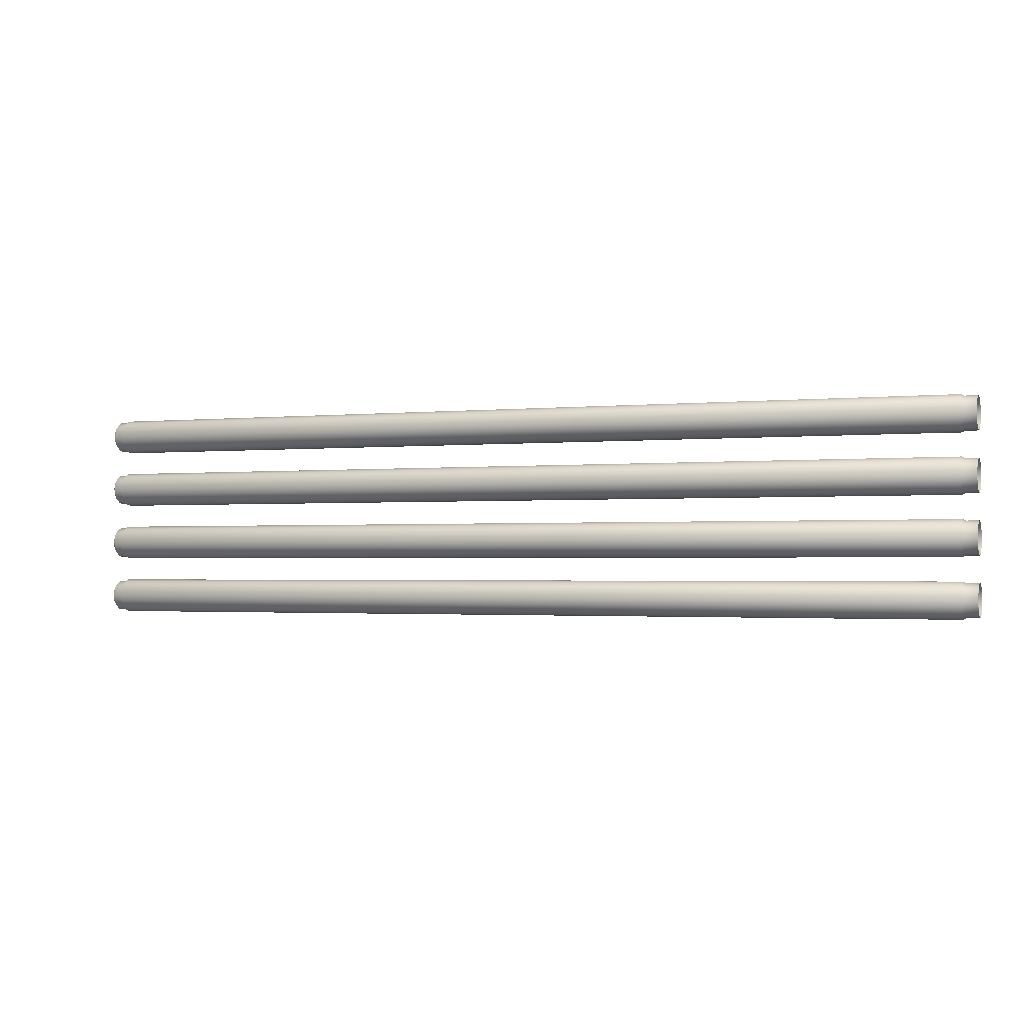
<metadata>
{"format":"obj","ext":"obj","renderer":"f3d","projection":"perspective","resolution":1024,"background":"white","views":[{"elev":-1.7,"azim":20.7,"up":"+Z"}]}
</metadata>
<code>
o Plane.196_Plane.000
v 0.04634 -0.03864 0.007445
v 0.04498 -0.03792 0.007292
v 0.04634 -0.03792 0.007292
v 0.04634 -0.03755 0.01079
v 0.04498 -0.03828 0.01079
v 0.04634 -0.03828 0.01079
v 0.04498 -0.0372 0.007445
v 0.04634 -0.0372 0.007445
v 0.04498 -0.03896 0.0105
v 0.04634 -0.03896 0.0105
v 0.04498 -0.0366 0.007878
v 0.04634 -0.0366 0.007878
v 0.04498 -0.03945 0.009948
v 0.04634 -0.03945 0.009948
v 0.04498 -0.03623 0.008515
v 0.04634 -0.03623 0.008515
v 0.04498 -0.03968 0.009248
v 0.04634 -0.03968 0.009248
v 0.04498 -0.03616 0.009248
v 0.04634 -0.03616 0.009248
v 0.04498 -0.0396 0.008515
v 0.04634 -0.0396 0.008515
v 0.04498 -0.03638 0.009948
v 0.04634 -0.03638 0.009948
v 0.04498 -0.03923 0.007878
v 0.04634 -0.03923 0.007878
v 0.04498 -0.03688 0.0105
v 0.04634 -0.03688 0.0105
v 0.04498 -0.03864 0.007445
v 0.04498 -0.03755 0.01079
v 0.04468 -0.03752 0.01095
v -0.05194 -0.03831 0.01092
v 0.04468 -0.03832 0.01095
v 0.04485 -0.03651 0.007794
v -0.05194 -0.03714 0.00733
v -0.05194 -0.03651 0.007794
v -0.05177 -0.03905 0.01062
v 0.04468 -0.03905 0.01062
v 0.04468 -0.0387 0.007301
v -0.05194 -0.03792 0.007166
v 0.04468 -0.03792 0.007134
v 0.04468 -0.03959 0.01003
v -0.05194 -0.03956 0.01001
v -0.05194 -0.03611 0.008476
v 0.04485 -0.03611 0.008477
v -0.05194 -0.0398 0.009261
v 0.04468 -0.03984 0.009264
v 0.04468 -0.036 0.009264
v -0.05194 -0.03603 0.009261
v -0.05194 -0.03972 0.008476
v 0.04468 -0.03975 0.008466
v -0.05194 -0.03627 0.01001
v 0.04468 -0.03625 0.01003
v 0.04468 -0.03935 0.007772
v -0.05194 -0.03933 0.007794
v -0.05194 -0.0368 0.0106
v 0.04468 -0.03678 0.01062
v -0.05194 -0.03869 0.00733
v -0.05194 -0.03752 0.01092
v -0.05217 -0.03721 0.007483
v 0.04485 -0.03715 0.007331
v -0.05217 -0.03828 0.01075
v -0.05217 -0.03663 0.007906
v -0.05217 -0.03893 0.01046
v -0.05217 -0.03792 0.007334
v -0.05217 -0.03941 0.009927
v -0.05217 -0.03627 0.008528
v -0.05217 -0.03964 0.009243
v -0.05217 -0.0362 0.009243
v -0.05217 -0.03956 0.008528
v -0.05217 -0.03642 0.009927
v -0.05217 -0.0392 0.007906
v -0.05217 -0.0369 0.01046
v -0.05217 -0.03862 0.007483
v -0.05217 -0.03756 0.01075
v -0.05297 -0.0369 0.01046
v -0.05297 -0.03862 0.007483
v -0.05297 -0.03756 0.01075
v -0.05297 -0.03792 0.007334
v -0.05297 -0.03828 0.01075
v -0.05297 -0.03721 0.007483
v -0.05297 -0.03893 0.01046
v -0.05297 -0.03663 0.007906
v -0.05297 -0.03941 0.009927
v -0.05297 -0.03627 0.008528
v -0.05297 -0.03964 0.009243
v -0.05297 -0.0362 0.009243
v -0.05297 -0.03956 0.008528
v -0.05297 -0.03642 0.009927
v -0.05297 -0.0392 0.007906
v -0.05324 -0.03929 0.008617
v -0.05324 -0.03899 0.008099
v -0.05324 -0.03707 0.01023
v -0.05324 -0.0385 0.007747
v -0.05324 -0.03762 0.01047
v -0.05324 -0.03792 0.007623
v -0.05324 -0.03822 0.01047
v -0.05324 -0.03733 0.007747
v -0.05324 -0.03876 0.01023
v -0.05324 -0.03685 0.008099
v -0.05324 -0.03916 0.009782
v -0.05324 -0.03655 0.008617
v -0.05324 -0.03935 0.009213
v -0.05324 -0.03648 0.009213
v -0.05324 -0.03667 0.009782
v 0.04634 -0.03864 0.001203
v 0.04498 -0.03792 0.00105
v 0.04634 -0.03792 0.00105
v 0.04634 -0.03755 0.004553
v 0.04498 -0.03828 0.004553
v 0.04634 -0.03828 0.004553
v 0.04498 -0.0372 0.001203
v 0.04634 -0.0372 0.001203
v 0.04498 -0.03896 0.004253
v 0.04634 -0.03896 0.004253
v 0.04498 -0.0366 0.001636
v 0.04634 -0.0366 0.001636
v 0.04498 -0.03945 0.003706
v 0.04634 -0.03945 0.003706
v 0.04498 -0.03623 0.002274
v 0.04634 -0.03623 0.002274
v 0.04498 -0.03968 0.003006
v 0.04634 -0.03968 0.003006
v 0.04498 -0.03616 0.003006
v 0.04634 -0.03616 0.003006
v 0.04498 -0.0396 0.002274
v 0.04634 -0.0396 0.002274
v 0.04498 -0.03638 0.003706
v 0.04634 -0.03638 0.003706
v 0.04498 -0.03923 0.001636
v 0.04634 -0.03923 0.001636
v 0.04498 -0.03688 0.004253
v 0.04634 -0.03688 0.004253
v 0.04498 -0.03864 0.001203
v 0.04498 -0.03755 0.004553
v 0.04468 -0.03752 0.004707
v -0.05194 -0.03831 0.004676
v 0.04468 -0.03832 0.004707
v 0.04485 -0.03651 0.001552
v -0.05194 -0.03714 0.001088
v -0.05194 -0.03651 0.001552
v -0.05177 -0.03905 0.004381
v 0.04468 -0.03905 0.004381
v 0.04468 -0.0387 0.001059
v -0.05194 -0.03792 0.000924
v 0.04468 -0.03792 0.000892
v 0.04468 -0.03959 0.003785
v -0.05194 -0.03956 0.003769
v -0.05194 -0.03611 0.002235
v 0.04485 -0.03611 0.002235
v -0.05194 -0.0398 0.003019
v 0.04468 -0.03984 0.003022
v 0.04468 -0.036 0.003022
v -0.05194 -0.03603 0.003019
v -0.05194 -0.03972 0.002235
v 0.04468 -0.03975 0.002225
v 0.04468 -0.03625 0.003785
v -0.05194 -0.03627 0.003769
v -0.05194 -0.03933 0.001552
v 0.04468 -0.03935 0.00153
v -0.05194 -0.0368 0.004355
v 0.04468 -0.03678 0.004381
v -0.05194 -0.03869 0.001088
v -0.05194 -0.03752 0.004676
v -0.05217 -0.03721 0.001242
v 0.04485 -0.03715 0.001089
v -0.05217 -0.03828 0.004511
v -0.05217 -0.03663 0.001664
v -0.05217 -0.03893 0.004219
v -0.05217 -0.03792 0.001092
v -0.05217 -0.03941 0.003685
v -0.05217 -0.03627 0.002287
v -0.05217 -0.03964 0.003001
v -0.05217 -0.0362 0.003001
v -0.05217 -0.03956 0.002287
v -0.05217 -0.03642 0.003685
v -0.05217 -0.0392 0.001664
v -0.05217 -0.0369 0.004219
v -0.05217 -0.03862 0.001242
v -0.05217 -0.03756 0.004511
v -0.05297 -0.0369 0.004219
v -0.05297 -0.03862 0.001242
v -0.05297 -0.03756 0.004511
v -0.05297 -0.03792 0.001092
v -0.05297 -0.03828 0.004511
v -0.05297 -0.03721 0.001242
v -0.05297 -0.03893 0.004219
v -0.05297 -0.03663 0.001664
v -0.05297 -0.03941 0.003685
v -0.05297 -0.03627 0.002287
v -0.05297 -0.03964 0.003001
v -0.05297 -0.0362 0.003001
v -0.05297 -0.03956 0.002287
v -0.05297 -0.03642 0.003685
v -0.05297 -0.0392 0.001664
v -0.05324 -0.03929 0.002376
v -0.05324 -0.03899 0.001857
v -0.05324 -0.03707 0.003986
v -0.05324 -0.0385 0.001505
v -0.05324 -0.03762 0.004229
v -0.05324 -0.03792 0.001381
v -0.05324 -0.03822 0.004229
v -0.05324 -0.03733 0.001505
v -0.05324 -0.03876 0.003986
v -0.05324 -0.03685 0.001857
v -0.05324 -0.03916 0.003541
v -0.05324 -0.03655 0.002376
v -0.05324 -0.03935 0.002971
v -0.05324 -0.03648 0.002971
v -0.05324 -0.03667 0.003541
v 0.04634 -0.03864 -0.005039
v 0.04498 -0.03792 -0.005192
v 0.04634 -0.03792 -0.005192
v 0.04634 -0.03755 -0.001689
v 0.04498 -0.03828 -0.001689
v 0.04634 -0.03828 -0.001689
v 0.04498 -0.0372 -0.005039
v 0.04634 -0.0372 -0.005039
v 0.04498 -0.03896 -0.001989
v 0.04634 -0.03896 -0.001989
v 0.04498 -0.0366 -0.004606
v 0.04634 -0.0366 -0.004606
v 0.04498 -0.03945 -0.002536
v 0.04634 -0.03945 -0.002536
v 0.04498 -0.03623 -0.003968
v 0.04634 -0.03623 -0.003968
v 0.04498 -0.03968 -0.003236
v 0.04634 -0.03968 -0.003236
v 0.04498 -0.03616 -0.003236
v 0.04634 -0.03616 -0.003236
v 0.04498 -0.0396 -0.003968
v 0.04634 -0.0396 -0.003968
v 0.04498 -0.03638 -0.002536
v 0.04634 -0.03638 -0.002536
v 0.04498 -0.03923 -0.004606
v 0.04634 -0.03923 -0.004606
v 0.04498 -0.03688 -0.001989
v 0.04634 -0.03688 -0.001989
v 0.04498 -0.03864 -0.005039
v 0.04498 -0.03755 -0.001689
v 0.04468 -0.03752 -0.001535
v -0.05194 -0.03831 -0.001566
v 0.04468 -0.03832 -0.001535
v 0.04485 -0.03651 -0.004689
v -0.05194 -0.03714 -0.005153
v -0.05194 -0.03651 -0.00469
v -0.05177 -0.03905 -0.001861
v 0.04468 -0.03905 -0.001861
v 0.04468 -0.0387 -0.005183
v -0.05194 -0.03792 -0.005317
v 0.04468 -0.03792 -0.00535
v 0.04468 -0.03959 -0.002457
v -0.05194 -0.03956 -0.002473
v -0.05194 -0.03611 -0.004007
v 0.04485 -0.03611 -0.004007
v -0.05194 -0.0398 -0.003223
v 0.04468 -0.03984 -0.00322
v 0.04468 -0.036 -0.00322
v -0.05194 -0.03603 -0.003223
v -0.05194 -0.03972 -0.004007
v 0.04468 -0.03975 -0.004017
v 0.04468 -0.03625 -0.002457
v -0.05194 -0.03627 -0.002473
v -0.05194 -0.03933 -0.00469
v 0.04468 -0.03935 -0.004712
v -0.05194 -0.0368 -0.001887
v 0.04468 -0.03678 -0.001861
v -0.05194 -0.03869 -0.005153
v -0.05194 -0.03752 -0.001566
v -0.05217 -0.03721 -0.005
v 0.04485 -0.03715 -0.005153
v -0.05217 -0.03828 -0.00173
v -0.05217 -0.03663 -0.004578
v -0.05217 -0.03893 -0.002023
v -0.05217 -0.03792 -0.00515
v -0.05217 -0.03941 -0.002557
v -0.05217 -0.03627 -0.003955
v -0.05217 -0.03964 -0.00324
v -0.05217 -0.0362 -0.00324
v -0.05217 -0.03956 -0.003955
v -0.05217 -0.03642 -0.002557
v -0.05217 -0.0392 -0.004578
v -0.05217 -0.0369 -0.002023
v -0.05217 -0.03862 -0.005
v -0.05217 -0.03756 -0.00173
v -0.05297 -0.0369 -0.002023
v -0.05297 -0.03862 -0.005
v -0.05297 -0.03756 -0.00173
v -0.05297 -0.03792 -0.00515
v -0.05297 -0.03828 -0.00173
v -0.05297 -0.03721 -0.005
v -0.05297 -0.03893 -0.002023
v -0.05297 -0.03663 -0.004578
v -0.05297 -0.03941 -0.002557
v -0.05297 -0.03627 -0.003955
v -0.05297 -0.03964 -0.00324
v -0.05297 -0.0362 -0.00324
v -0.05297 -0.03956 -0.003955
v -0.05297 -0.03642 -0.002557
v -0.05297 -0.0392 -0.004578
v -0.05324 -0.03929 -0.003866
v -0.05324 -0.03899 -0.004385
v -0.05324 -0.03707 -0.002256
v -0.05324 -0.0385 -0.004736
v -0.05324 -0.03762 -0.002013
v -0.05324 -0.03792 -0.004861
v -0.05324 -0.03822 -0.002013
v -0.05324 -0.03733 -0.004736
v -0.05324 -0.03876 -0.002256
v -0.05324 -0.03685 -0.004385
v -0.05324 -0.03916 -0.002701
v -0.05324 -0.03655 -0.003866
v -0.05324 -0.03935 -0.003271
v -0.05324 -0.03648 -0.003271
v -0.05324 -0.03667 -0.002701
v 0.04634 -0.03864 -0.01128
v 0.04498 -0.03792 -0.01143
v 0.04634 -0.03792 -0.01143
v 0.04634 -0.03755 -0.007931
v 0.04498 -0.03828 -0.007931
v 0.04634 -0.03828 -0.007931
v 0.04498 -0.0372 -0.01128
v 0.04634 -0.0372 -0.01128
v 0.04498 -0.03896 -0.00823
v 0.04634 -0.03896 -0.00823
v 0.04498 -0.0366 -0.01085
v 0.04634 -0.0366 -0.01085
v 0.04498 -0.03945 -0.008778
v 0.04634 -0.03945 -0.008778
v 0.04498 -0.03623 -0.01021
v 0.04634 -0.03623 -0.01021
v 0.04498 -0.03968 -0.009478
v 0.04634 -0.03968 -0.009478
v 0.04498 -0.03616 -0.009478
v 0.04634 -0.03616 -0.009478
v 0.04498 -0.0396 -0.01021
v 0.04634 -0.0396 -0.01021
v 0.04498 -0.03638 -0.008778
v 0.04634 -0.03638 -0.008778
v 0.04498 -0.03923 -0.01085
v 0.04634 -0.03923 -0.01085
v 0.04498 -0.03688 -0.00823
v 0.04634 -0.03688 -0.00823
v 0.04498 -0.03864 -0.01128
v 0.04498 -0.03755 -0.007931
v 0.04468 -0.03752 -0.007776
v -0.05194 -0.03831 -0.007808
v 0.04468 -0.03832 -0.007776
v 0.04485 -0.03715 -0.0114
v -0.05194 -0.03651 -0.01093
v 0.04485 -0.03651 -0.01093
v -0.05177 -0.03905 -0.008103
v 0.04468 -0.03905 -0.008103
v 0.04468 -0.0387 -0.01142
v -0.05194 -0.03792 -0.01156
v 0.04468 -0.03792 -0.01159
v 0.04468 -0.03959 -0.008699
v -0.05194 -0.03956 -0.008715
v 0.04485 -0.03611 -0.01025
v -0.05194 -0.03611 -0.01025
v 0.04468 -0.03984 -0.009461
v -0.05194 -0.0398 -0.009465
v 0.04468 -0.036 -0.009461
v -0.05194 -0.03603 -0.009465
v -0.05194 -0.03972 -0.01025
v 0.04468 -0.03975 -0.01026
v -0.05194 -0.03627 -0.008715
v 0.04468 -0.03625 -0.008699
v -0.05194 -0.03933 -0.01093
v 0.04468 -0.03935 -0.01095
v -0.05194 -0.0368 -0.008129
v 0.04468 -0.03678 -0.008103
v -0.05194 -0.03869 -0.0114
v -0.05194 -0.03752 -0.007808
v -0.05217 -0.03721 -0.01124
v -0.05194 -0.03714 -0.0114
v -0.05217 -0.03828 -0.007972
v -0.05217 -0.03663 -0.01082
v -0.05217 -0.03893 -0.008264
v -0.05217 -0.03792 -0.01139
v -0.05217 -0.03941 -0.008799
v -0.05217 -0.03627 -0.0102
v -0.05217 -0.03964 -0.009482
v -0.05217 -0.0362 -0.009482
v -0.05217 -0.03956 -0.0102
v -0.05217 -0.03642 -0.008799
v -0.05217 -0.0392 -0.01082
v -0.05217 -0.0369 -0.008264
v -0.05217 -0.03862 -0.01124
v -0.05217 -0.03756 -0.007972
v -0.05297 -0.0369 -0.008264
v -0.05297 -0.03862 -0.01124
v -0.05297 -0.03756 -0.007972
v -0.05297 -0.03792 -0.01139
v -0.05297 -0.03828 -0.007972
v -0.05297 -0.03721 -0.01124
v -0.05297 -0.03893 -0.008264
v -0.05297 -0.03663 -0.01082
v -0.05297 -0.03941 -0.008799
v -0.05297 -0.03627 -0.0102
v -0.05297 -0.03964 -0.009482
v -0.05297 -0.0362 -0.009482
v -0.05297 -0.03956 -0.0102
v -0.05297 -0.03642 -0.008799
v -0.05297 -0.0392 -0.01082
v -0.05324 -0.03929 -0.01011
v -0.05324 -0.03899 -0.01063
v -0.05324 -0.03707 -0.008498
v -0.05324 -0.0385 -0.01098
v -0.05324 -0.03762 -0.008254
v -0.05324 -0.03792 -0.0111
v -0.05324 -0.03822 -0.008254
v -0.05324 -0.03733 -0.01098
v -0.05324 -0.03876 -0.008498
v -0.05324 -0.03685 -0.01063
v -0.05324 -0.03916 -0.008943
v -0.05324 -0.03655 -0.01011
v -0.05324 -0.03935 -0.009512
v -0.05324 -0.03648 -0.009512
v -0.05324 -0.03667 -0.008943
f 1 2 3
f 4 5 6
f 3 7 8
f 6 9 10
f 8 11 12
f 10 13 14
f 12 15 16
f 14 17 18
f 16 19 20
f 18 21 22
f 20 23 24
f 22 25 26
f 24 27 28
f 26 29 1
f 28 30 4
f 31 32 33
f 34 35 36
f 33 37 38
f 39 40 41
f 42 37 43
f 34 44 45
f 42 46 47
f 48 44 49
f 47 50 51
f 48 52 53
f 54 50 55
f 53 56 57
f 54 58 39
f 57 59 31
f 40 60 35
f 25 39 29
f 27 31 30
f 2 39 41
f 5 31 33
f 2 61 7
f 9 33 38
f 11 61 34
f 13 38 42
f 15 34 45
f 17 42 47
f 19 45 48
f 21 47 51
f 19 53 23
f 21 54 25
f 23 57 27
f 59 62 32
f 35 63 36
f 32 64 37
f 58 65 40
f 43 64 66
f 36 67 44
f 46 66 68
f 44 69 49
f 50 68 70
f 49 71 52
f 55 70 72
f 56 71 73
f 58 72 74
f 59 73 75
f 71 76 73
f 72 77 74
f 73 78 75
f 74 79 65
f 75 80 62
f 65 81 60
f 62 82 64
f 60 83 63
f 64 84 66
f 63 85 67
f 66 86 68
f 67 87 69
f 68 88 70
f 69 89 71
f 70 90 72
f 90 91 92
f 89 93 76
f 90 94 77
f 76 95 78
f 79 94 96
f 78 97 80
f 81 96 98
f 80 99 82
f 83 98 100
f 84 99 101
f 83 102 85
f 86 101 103
f 87 102 104
f 88 103 91
f 87 105 89
f 41 35 61
f 106 107 108
f 109 110 111
f 108 112 113
f 111 114 115
f 113 116 117
f 115 118 119
f 117 120 121
f 119 122 123
f 121 124 125
f 123 126 127
f 125 128 129
f 127 130 131
f 129 132 133
f 131 134 106
f 133 135 109
f 136 137 138
f 139 140 141
f 138 142 143
f 144 145 146
f 147 142 148
f 139 149 150
f 147 151 152
f 153 149 154
f 152 155 156
f 157 154 158
f 156 159 160
f 157 161 162
f 160 163 144
f 136 161 164
f 145 165 140
f 130 144 134
f 132 136 135
f 107 144 146
f 110 136 138
f 107 166 112
f 114 138 143
f 116 166 139
f 118 143 147
f 116 150 120
f 122 147 152
f 124 150 153
f 126 152 156
f 124 157 128
f 130 156 160
f 128 162 132
f 164 167 137
f 140 168 141
f 137 169 142
f 163 170 145
f 148 169 171
f 141 172 149
f 151 171 173
f 149 174 154
f 155 173 175
f 154 176 158
f 159 175 177
f 161 176 178
f 159 179 163
f 161 180 164
f 176 181 178
f 177 182 179
f 178 183 180
f 179 184 170
f 180 185 167
f 170 186 165
f 167 187 169
f 165 188 168
f 169 189 171
f 168 190 172
f 171 191 173
f 172 192 174
f 173 193 175
f 174 194 176
f 175 195 177
f 195 196 197
f 194 198 181
f 182 197 199
f 183 198 200
f 184 199 201
f 183 202 185
f 186 201 203
f 185 204 187
f 186 205 188
f 187 206 189
f 188 207 190
f 189 208 191
f 192 207 209
f 193 208 196
f 194 209 210
f 146 140 166
f 211 212 213
f 214 215 216
f 213 217 218
f 216 219 220
f 218 221 222
f 220 223 224
f 222 225 226
f 224 227 228
f 226 229 230
f 228 231 232
f 230 233 234
f 232 235 236
f 234 237 238
f 236 239 211
f 238 240 214
f 241 242 243
f 244 245 246
f 243 247 248
f 249 250 251
f 252 247 253
f 244 254 255
f 252 256 257
f 258 254 259
f 257 260 261
f 262 259 263
f 261 264 265
f 262 266 267
f 265 268 249
f 267 269 241
f 250 270 245
f 235 249 239
f 237 241 240
f 212 249 251
f 215 241 243
f 212 271 217
f 219 243 248
f 221 271 244
f 223 248 252
f 225 244 255
f 227 252 257
f 229 255 258
f 231 257 261
f 229 262 233
f 235 261 265
f 233 267 237
f 269 272 242
f 245 273 246
f 242 274 247
f 268 275 250
f 253 274 276
f 246 277 254
f 253 278 256
f 259 277 279
f 256 280 260
f 263 279 281
f 264 280 282
f 266 281 283
f 268 282 284
f 269 283 285
f 281 286 283
f 282 287 284
f 283 288 285
f 284 289 275
f 285 290 272
f 275 291 270
f 272 292 274
f 270 293 273
f 274 294 276
f 273 295 277
f 276 296 278
f 277 297 279
f 278 298 280
f 279 299 281
f 280 300 282
f 300 301 302
f 299 303 286
f 287 302 304
f 286 305 288
f 287 306 289
f 288 307 290
f 291 306 308
f 290 309 292
f 291 310 293
f 292 311 294
f 293 312 295
f 296 311 313
f 295 314 297
f 298 313 301
f 297 315 299
f 251 245 271
f 316 317 318
f 319 320 321
f 318 322 323
f 321 324 325
f 323 326 327
f 325 328 329
f 327 330 331
f 329 332 333
f 331 334 335
f 333 336 337
f 335 338 339
f 337 340 341
f 339 342 343
f 341 344 316
f 343 345 319
f 346 347 348
f 349 350 351
f 348 352 353
f 354 355 356
f 357 352 358
f 359 350 360
f 361 358 362
f 363 360 364
f 361 365 366
f 363 367 368
f 366 369 370
f 368 371 372
f 354 369 373
f 372 374 346
f 355 375 376
f 340 354 344
f 342 346 345
f 317 354 356
f 320 346 348
f 317 349 322
f 324 348 353
f 326 349 351
f 328 353 357
f 330 351 359
f 328 361 332
f 334 359 363
f 332 366 336
f 338 363 368
f 336 370 340
f 338 372 342
f 374 377 347
f 376 378 350
f 347 379 352
f 373 380 355
f 358 379 381
f 360 378 382
f 358 383 362
f 364 382 384
f 362 385 365
f 367 384 386
f 365 387 369
f 371 386 388
f 369 389 373
f 374 388 390
f 386 391 388
f 387 392 389
f 388 393 390
f 389 394 380
f 390 395 377
f 380 396 375
f 377 397 379
f 375 398 378
f 379 399 381
f 378 400 382
f 381 401 383
f 382 402 384
f 383 403 385
f 384 404 386
f 385 405 387
f 405 406 407
f 404 408 391
f 405 409 392
f 391 410 393
f 394 409 411
f 393 412 395
f 396 411 413
f 395 414 397
f 398 413 415
f 397 416 399
f 398 417 400
f 399 418 401
f 402 417 419
f 403 418 406
f 404 419 420
f 356 376 349
f 1 29 2
f 4 30 5
f 3 2 7
f 6 5 9
f 8 7 11
f 10 9 13
f 12 11 15
f 14 13 17
f 16 15 19
f 18 17 21
f 20 19 23
f 22 21 25
f 24 23 27
f 26 25 29
f 28 27 30
f 31 59 32
f 34 61 35
f 33 32 37
f 39 58 40
f 42 38 37
f 34 36 44
f 42 43 46
f 48 45 44
f 47 46 50
f 48 49 52
f 54 51 50
f 53 52 56
f 54 55 58
f 57 56 59
f 40 65 60
f 25 54 39
f 27 57 31
f 2 29 39
f 5 30 31
f 2 41 61
f 9 5 33
f 11 7 61
f 13 9 38
f 15 11 34
f 17 13 42
f 19 15 45
f 21 17 47
f 19 48 53
f 21 51 54
f 23 53 57
f 59 75 62
f 35 60 63
f 32 62 64
f 58 74 65
f 43 37 64
f 36 63 67
f 46 43 66
f 44 67 69
f 50 46 68
f 49 69 71
f 55 50 70
f 56 52 71
f 58 55 72
f 59 56 73
f 71 89 76
f 72 90 77
f 73 76 78
f 74 77 79
f 75 78 80
f 65 79 81
f 62 80 82
f 60 81 83
f 64 82 84
f 63 83 85
f 66 84 86
f 67 85 87
f 68 86 88
f 69 87 89
f 70 88 90
f 90 88 91
f 89 105 93
f 90 92 94
f 76 93 95
f 79 77 94
f 78 95 97
f 81 79 96
f 80 97 99
f 83 81 98
f 84 82 99
f 83 100 102
f 86 84 101
f 87 85 102
f 88 86 103
f 87 104 105
f 41 40 35
f 106 134 107
f 109 135 110
f 108 107 112
f 111 110 114
f 113 112 116
f 115 114 118
f 117 116 120
f 119 118 122
f 121 120 124
f 123 122 126
f 125 124 128
f 127 126 130
f 129 128 132
f 131 130 134
f 133 132 135
f 136 164 137
f 139 166 140
f 138 137 142
f 144 163 145
f 147 143 142
f 139 141 149
f 147 148 151
f 153 150 149
f 152 151 155
f 157 153 154
f 156 155 159
f 157 158 161
f 160 159 163
f 136 162 161
f 145 170 165
f 130 160 144
f 132 162 136
f 107 134 144
f 110 135 136
f 107 146 166
f 114 110 138
f 116 112 166
f 118 114 143
f 116 139 150
f 122 118 147
f 124 120 150
f 126 122 152
f 124 153 157
f 130 126 156
f 128 157 162
f 164 180 167
f 140 165 168
f 137 167 169
f 163 179 170
f 148 142 169
f 141 168 172
f 151 148 171
f 149 172 174
f 155 151 173
f 154 174 176
f 159 155 175
f 161 158 176
f 159 177 179
f 161 178 180
f 176 194 181
f 177 195 182
f 178 181 183
f 179 182 184
f 180 183 185
f 170 184 186
f 167 185 187
f 165 186 188
f 169 187 189
f 168 188 190
f 171 189 191
f 172 190 192
f 173 191 193
f 174 192 194
f 175 193 195
f 195 193 196
f 194 210 198
f 182 195 197
f 183 181 198
f 184 182 199
f 183 200 202
f 186 184 201
f 185 202 204
f 186 203 205
f 187 204 206
f 188 205 207
f 189 206 208
f 192 190 207
f 193 191 208
f 194 192 209
f 146 145 140
f 211 239 212
f 214 240 215
f 213 212 217
f 216 215 219
f 218 217 221
f 220 219 223
f 222 221 225
f 224 223 227
f 226 225 229
f 228 227 231
f 230 229 233
f 232 231 235
f 234 233 237
f 236 235 239
f 238 237 240
f 241 269 242
f 244 271 245
f 243 242 247
f 249 268 250
f 252 248 247
f 244 246 254
f 252 253 256
f 258 255 254
f 257 256 260
f 262 258 259
f 261 260 264
f 262 263 266
f 265 264 268
f 267 266 269
f 250 275 270
f 235 265 249
f 237 267 241
f 212 239 249
f 215 240 241
f 212 251 271
f 219 215 243
f 221 217 271
f 223 219 248
f 225 221 244
f 227 223 252
f 229 225 255
f 231 227 257
f 229 258 262
f 235 231 261
f 233 262 267
f 269 285 272
f 245 270 273
f 242 272 274
f 268 284 275
f 253 247 274
f 246 273 277
f 253 276 278
f 259 254 277
f 256 278 280
f 263 259 279
f 264 260 280
f 266 263 281
f 268 264 282
f 269 266 283
f 281 299 286
f 282 300 287
f 283 286 288
f 284 287 289
f 285 288 290
f 275 289 291
f 272 290 292
f 270 291 293
f 274 292 294
f 273 293 295
f 276 294 296
f 277 295 297
f 278 296 298
f 279 297 299
f 280 298 300
f 300 298 301
f 299 315 303
f 287 300 302
f 286 303 305
f 287 304 306
f 288 305 307
f 291 289 306
f 290 307 309
f 291 308 310
f 292 309 311
f 293 310 312
f 296 294 311
f 295 312 314
f 298 296 313
f 297 314 315
f 251 250 245
f 316 344 317
f 319 345 320
f 318 317 322
f 321 320 324
f 323 322 326
f 325 324 328
f 327 326 330
f 329 328 332
f 331 330 334
f 333 332 336
f 335 334 338
f 337 336 340
f 339 338 342
f 341 340 344
f 343 342 345
f 346 374 347
f 349 376 350
f 348 347 352
f 354 373 355
f 357 353 352
f 359 351 350
f 361 357 358
f 363 359 360
f 361 362 365
f 363 364 367
f 366 365 369
f 368 367 371
f 354 370 369
f 372 371 374
f 355 380 375
f 340 370 354
f 342 372 346
f 317 344 354
f 320 345 346
f 317 356 349
f 324 320 348
f 326 322 349
f 328 324 353
f 330 326 351
f 328 357 361
f 334 330 359
f 332 361 366
f 338 334 363
f 336 366 370
f 338 368 372
f 374 390 377
f 376 375 378
f 347 377 379
f 373 389 380
f 358 352 379
f 360 350 378
f 358 381 383
f 364 360 382
f 362 383 385
f 367 364 384
f 365 385 387
f 371 367 386
f 369 387 389
f 374 371 388
f 386 404 391
f 387 405 392
f 388 391 393
f 389 392 394
f 390 393 395
f 380 394 396
f 377 395 397
f 375 396 398
f 379 397 399
f 378 398 400
f 381 399 401
f 382 400 402
f 383 401 403
f 384 402 404
f 385 403 405
f 405 403 406
f 404 420 408
f 405 407 409
f 391 408 410
f 394 392 409
f 393 410 412
f 396 394 411
f 395 412 414
f 398 396 413
f 397 414 416
f 398 415 417
f 399 416 418
f 402 400 417
f 403 401 418
f 404 402 419
f 356 355 376

</code>
